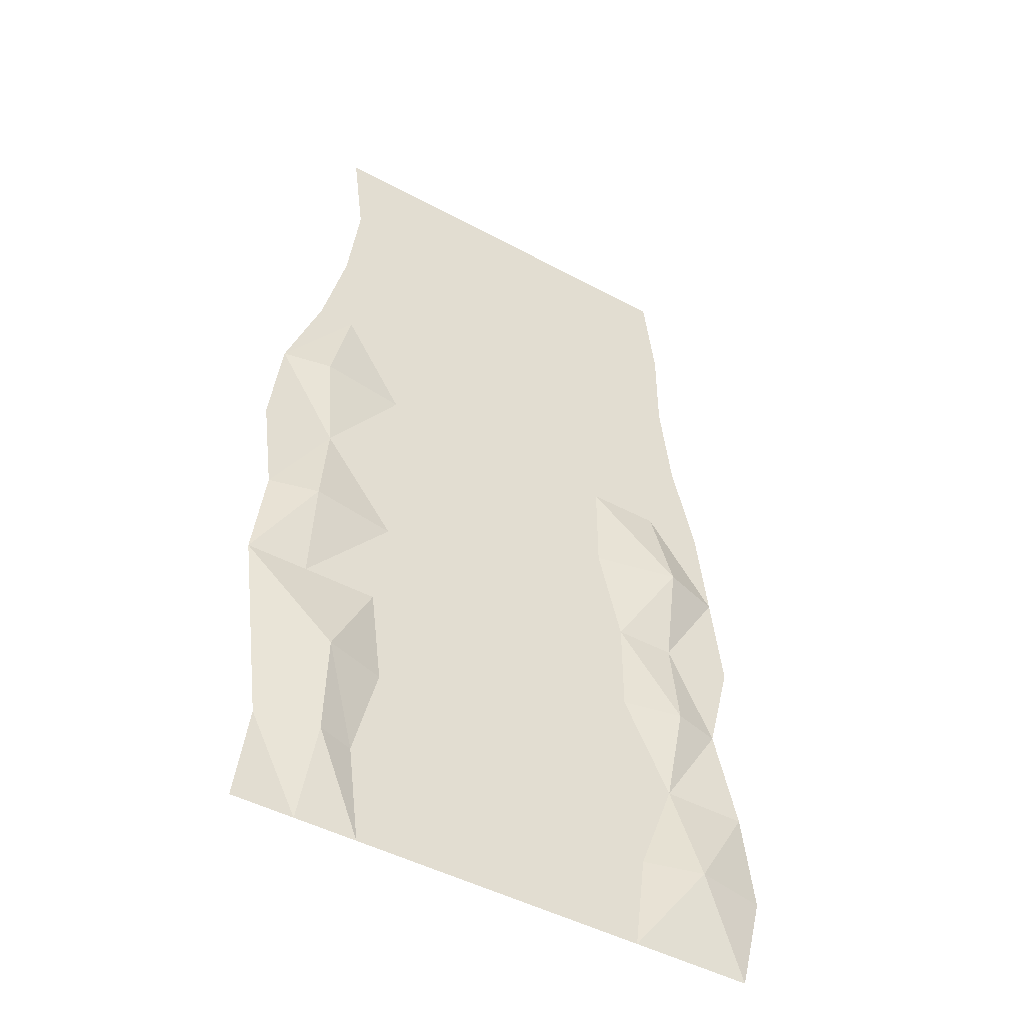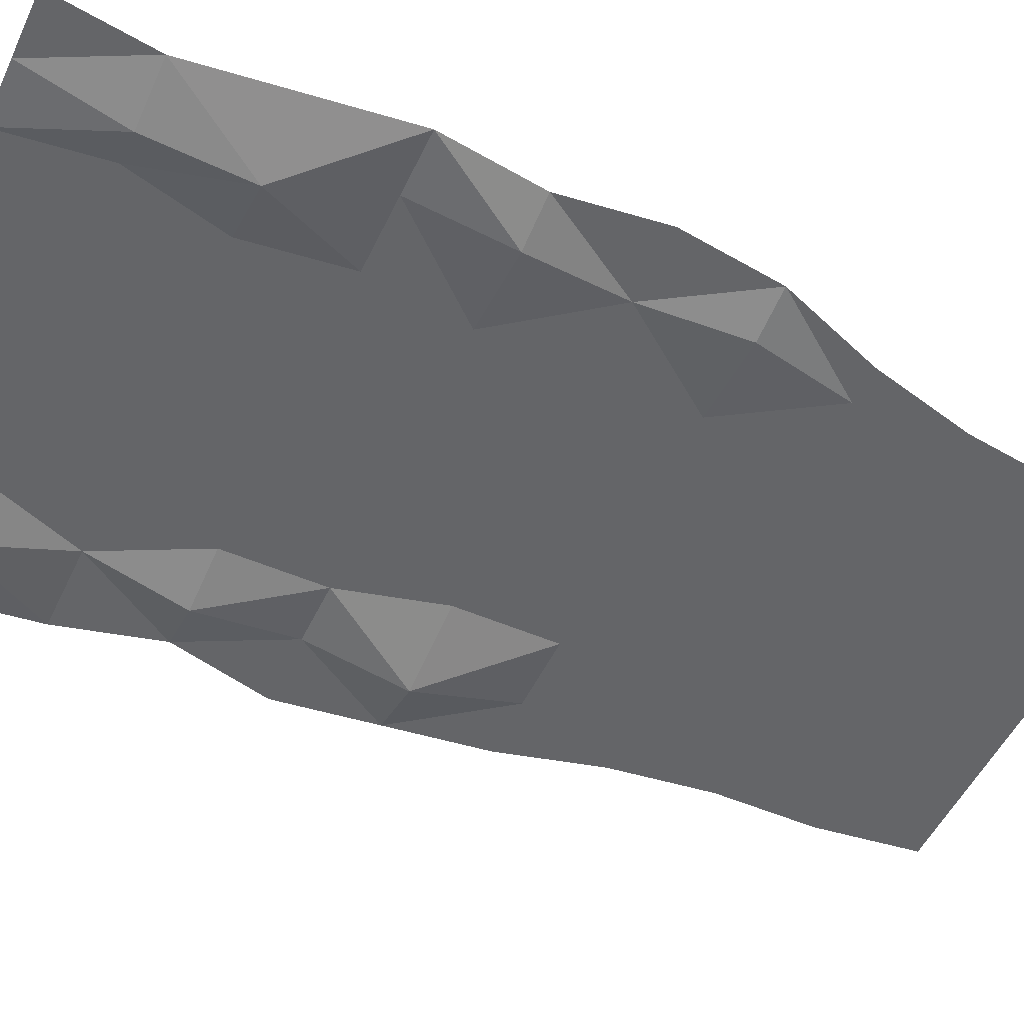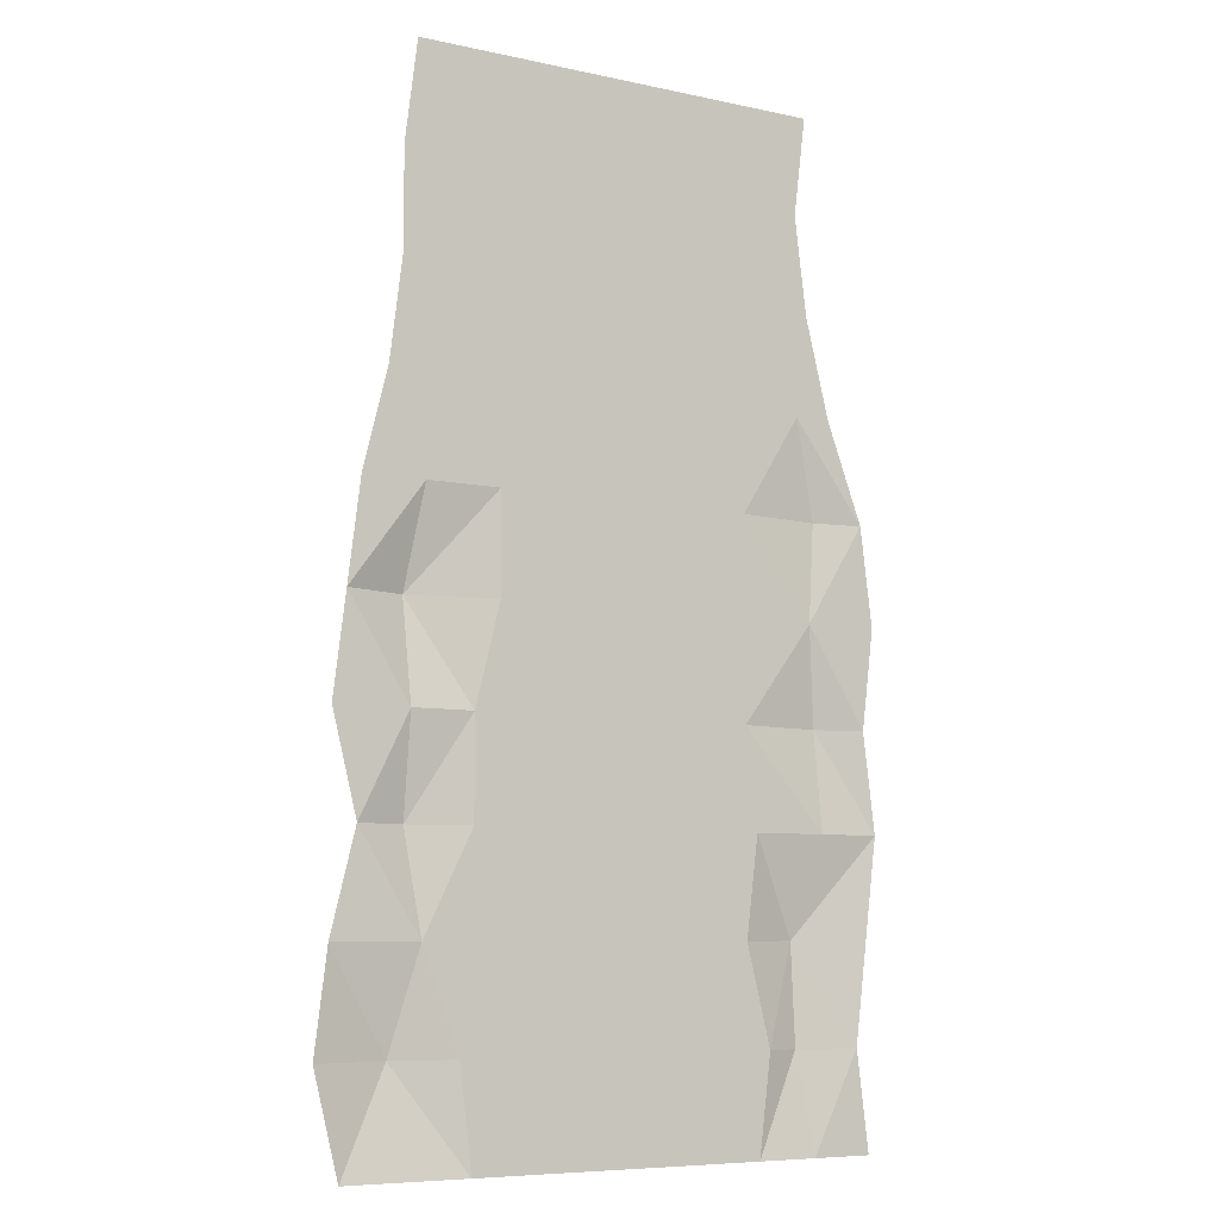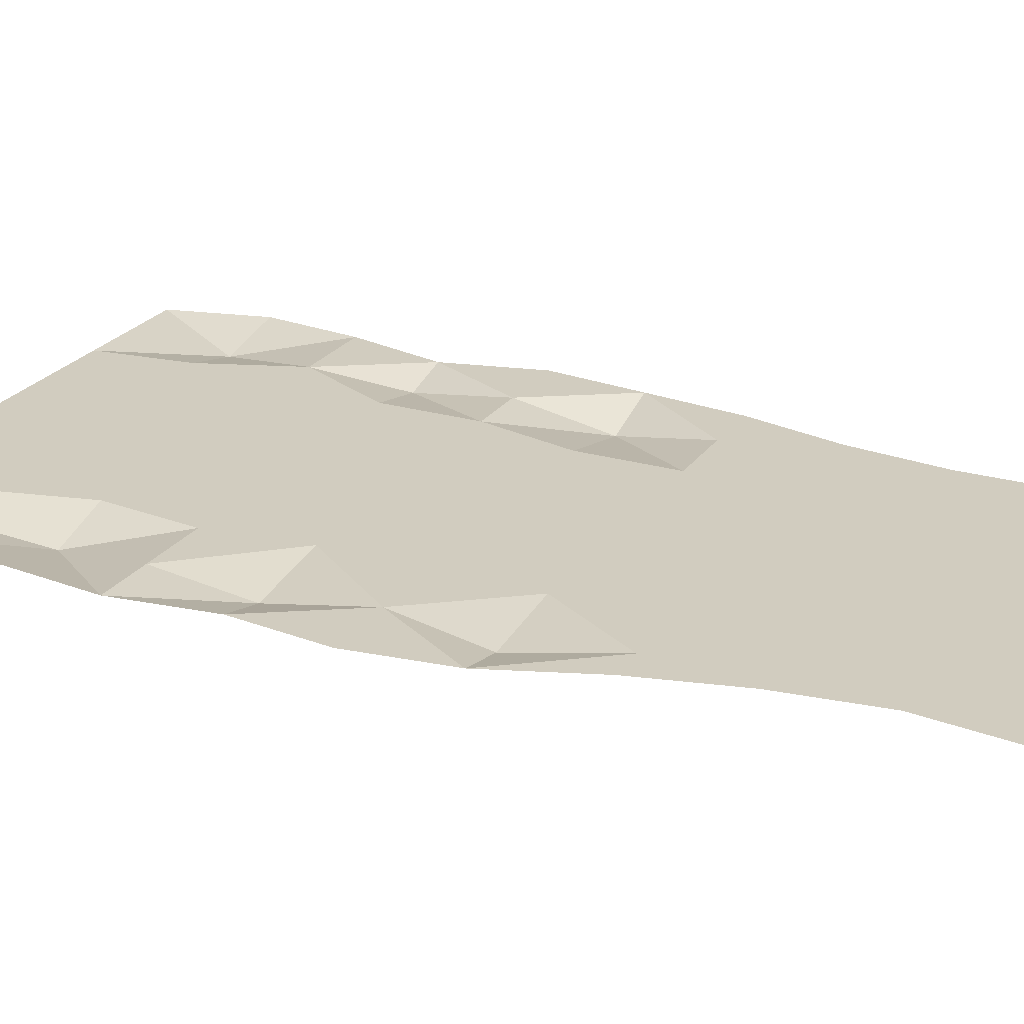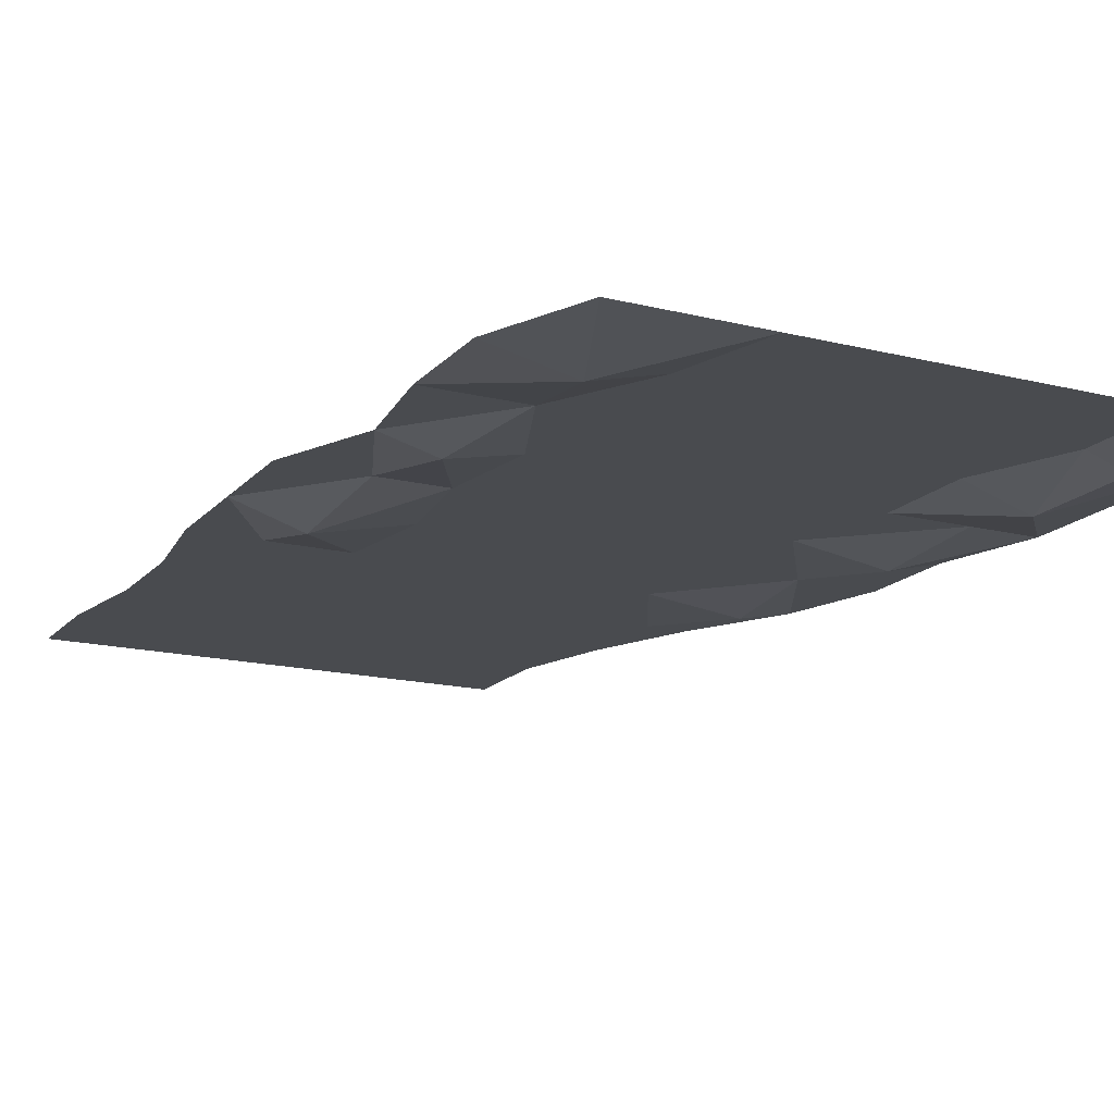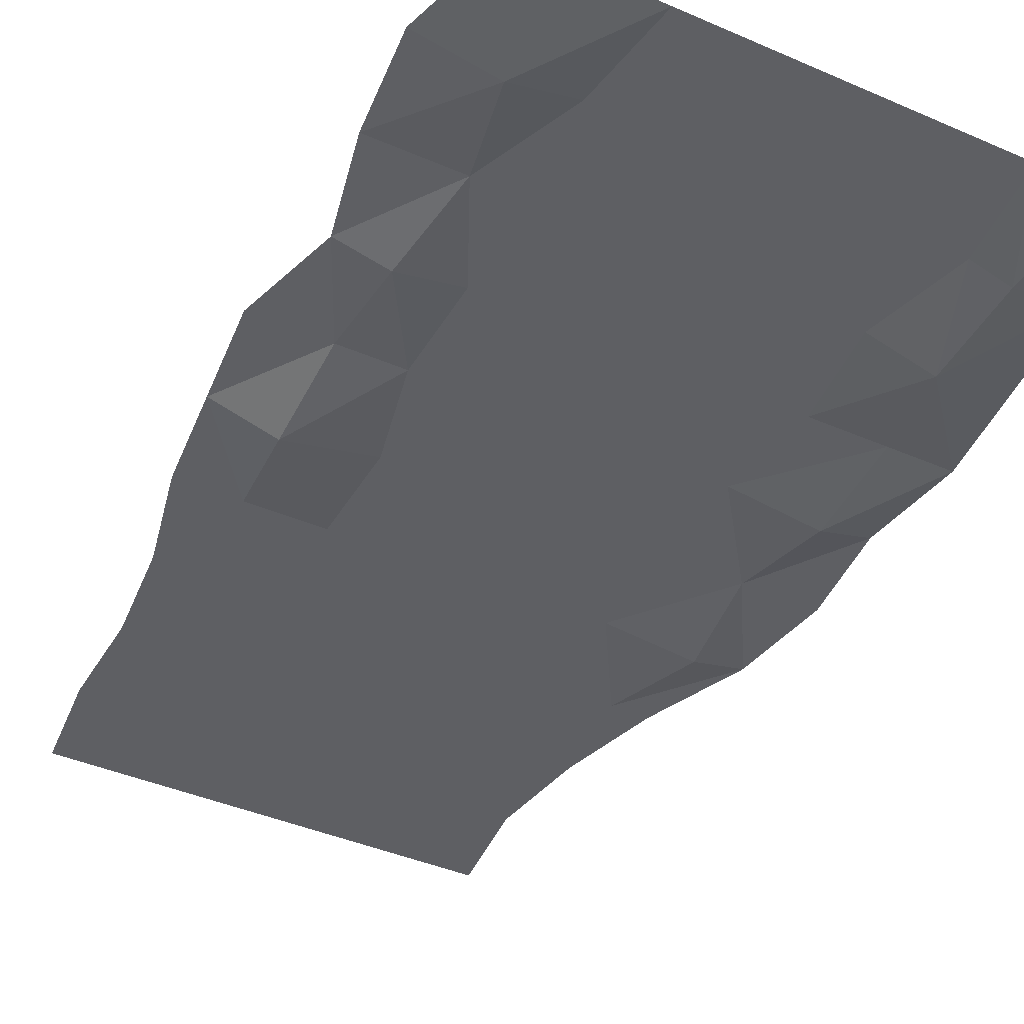
<metadata>
{"format":"obj","ext":"obj","renderer":"f3d","projection":"perspective","resolution":1024,"background":"white","views":[{"elev":-46.4,"azim":-31.7,"up":"+Z"},{"elev":-51.6,"azim":-115.0,"up":"+Y"},{"elev":-7.5,"azim":148.3,"up":"+Z"},{"elev":23.8,"azim":-64.0,"up":"+Y"},{"elev":-14.0,"azim":149.3,"up":"+Y"},{"elev":-40.9,"azim":152.0,"up":"+Y"}]}
</metadata>
<code>
v 140 0 -2240
v 70 0 -2800
v 840 0 -2800
v 910 0 -2240
v -910 0 -2240
v -840 0 -2800
v -70 0 -1680
v 770 0 -1680
v -770 0 -1680
v 0 0 -1120
v 840 0 -1120
v -840 0 -1120
v -770 0 -560
v -140 0 -560
v 840 0 -560
v -840 0 0
v -70 0 0
v 700 0 0
v -770 0 560
v 0 0 560
v 700 0 560
v -700 0 1120
v 0 0 1120
v 910 0 1120
v -770 0 1680
v -70 0 1680
v 840 0 1680
v -910 0 2240
v 140 0 2240
v 770 0 2240
v -840 0 2800
v 70 0 2800
v 840 0 2800
v 1260 0 2240
v 1190 0 2800
v 1260 0 1680
v 1190 0 1120
v 1330 0 1120
v 1120 0 560
v 1470 0 560
v 1190 -105 0
v 1540 0 0
v 1260 -84 -2240
v 1190 0 -2800
v 1540 0 -2800
v 1680 0 -2240
v 1120 0 -1680
v 1610 0 -1680
v 1190 -70 -1120
v 1470 0 -1120
v 1190 0 -560
v 1610 0 -560
v -1120 0 2240
v -1190 0 2800
v -1190 0 1680
v -1120 0 1120
v -1330 0 1120
v -1260 -56 560
v -1540 0 560
v -1190 0 0
v -1610 0 0
v -1120 -70 -2240
v -1190 0 -2800
v -1470 0 -2240
v -1540 0 -2800
v -1120 -105 -1680
v -1540 0 -1680
v -1260 0 -1120
v -1610 0 -1120
v -1260 -70 -560
v -1540 0 -560
v -20 0 280
v -20 0 -280
v 20 0 -280
v 20 0 280
v -20 0 1400
v -20 0 840
v 20 0 840
v 20 0 1400
v -20 0 -1400
v -20 0 -840
v 20 0 -840
v 20 0 -1400
v -20 0 1960
v -20 0 2520
v 20 0 2520
v 20 0 1960
v -20 0 -1960
v -20 0 -2520
v 20 0 -2520
v 20 0 -1960
f 39 40 38
f 38 37 39
f 56 58 59
f 59 57 56
f 41 39 21
f 21 18 41
f 43 44 3
f 3 4 43
f 43 47 48
f 48 46 43
f 47 49 11
f 11 8 47
f 49 51 15
f 15 11 49
f 51 52 50
f 50 49 51
f 66 68 12
f 12 9 66
f 66 68 69
f 69 67 66
f 60 70 13
f 13 16 60
f 36 38 37
f 55 56 57
f 37 39 21
f 21 24 37
f 56 58 19
f 19 22 56
f 34 35 33
f 33 30 34
f 36 34 30
f 30 27 36
f 53 54 31
f 31 28 53
f 55 53 28
f 28 25 55
f 36 37 24
f 24 27 36
f 55 56 22
f 22 25 55
f 1 2 3
f 3 4 1
f 1 7 8
f 8 4 1
f 10 7 8
f 8 11 10
f 12 9 7
f 7 10 12
f 12 13 14
f 14 10 12
f 16 19 20
f 20 17 16
f 22 19 20
f 20 23 22
f 23 20 21
f 21 24 23
f 28 25 26
f 26 29 28
f 28 31 32
f 32 29 28
f 5 6 2
f 2 1 5
f 5 9 7
f 7 1 5
f 10 14 15
f 15 11 10
f 16 13 14
f 14 17 16
f 17 14 15
f 15 18 17
f 17 20 21
f 21 18 17
f 22 25 26
f 26 23 22
f 23 26 27
f 27 24 23
f 29 26 27
f 27 30 29
f 29 32 33
f 33 30 29
f 39 40 42
f 42 41 39
f 43 44 45
f 45 46 43
f 47 48 50
f 50 49 47
f 41 51 15
f 15 18 41
f 51 52 42
f 42 41 51
f 60 58 59
f 59 61 60
f 62 63 6
f 6 5 62
f 63 62 64
f 64 65 63
f 70 68 69
f 69 71 70
f 60 70 71
f 71 61 60
f 72 73 74
f 74 75 72
f 76 77 78
f 78 79 76
f 80 81 82
f 82 83 80
f 84 85 86
f 86 87 84
f 88 89 90
f 90 91 88
f 47 43 4
f 4 8 47
f 60 58 19
f 19 16 60
f 66 62 5
f 5 9 66
f 66 62 64
f 64 67 66
f 68 70 13
f 13 12 68

</code>
